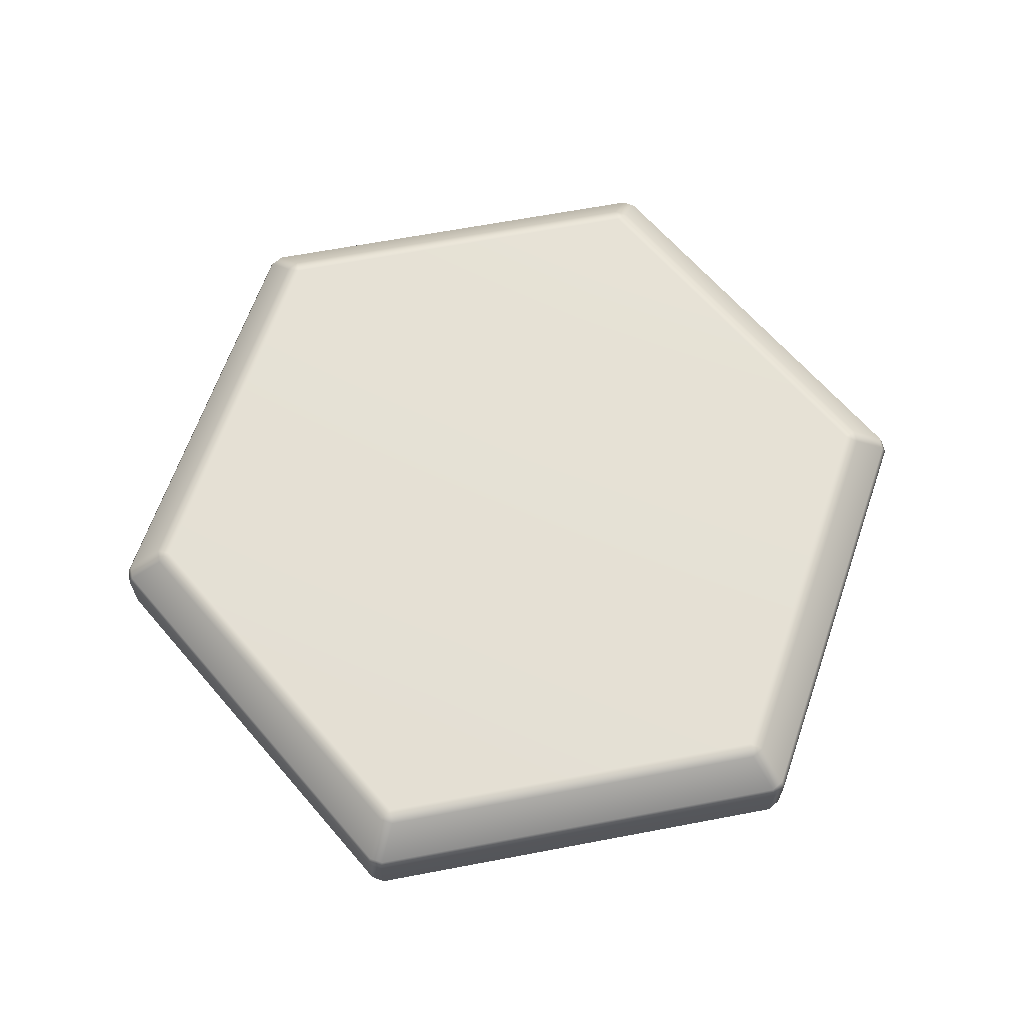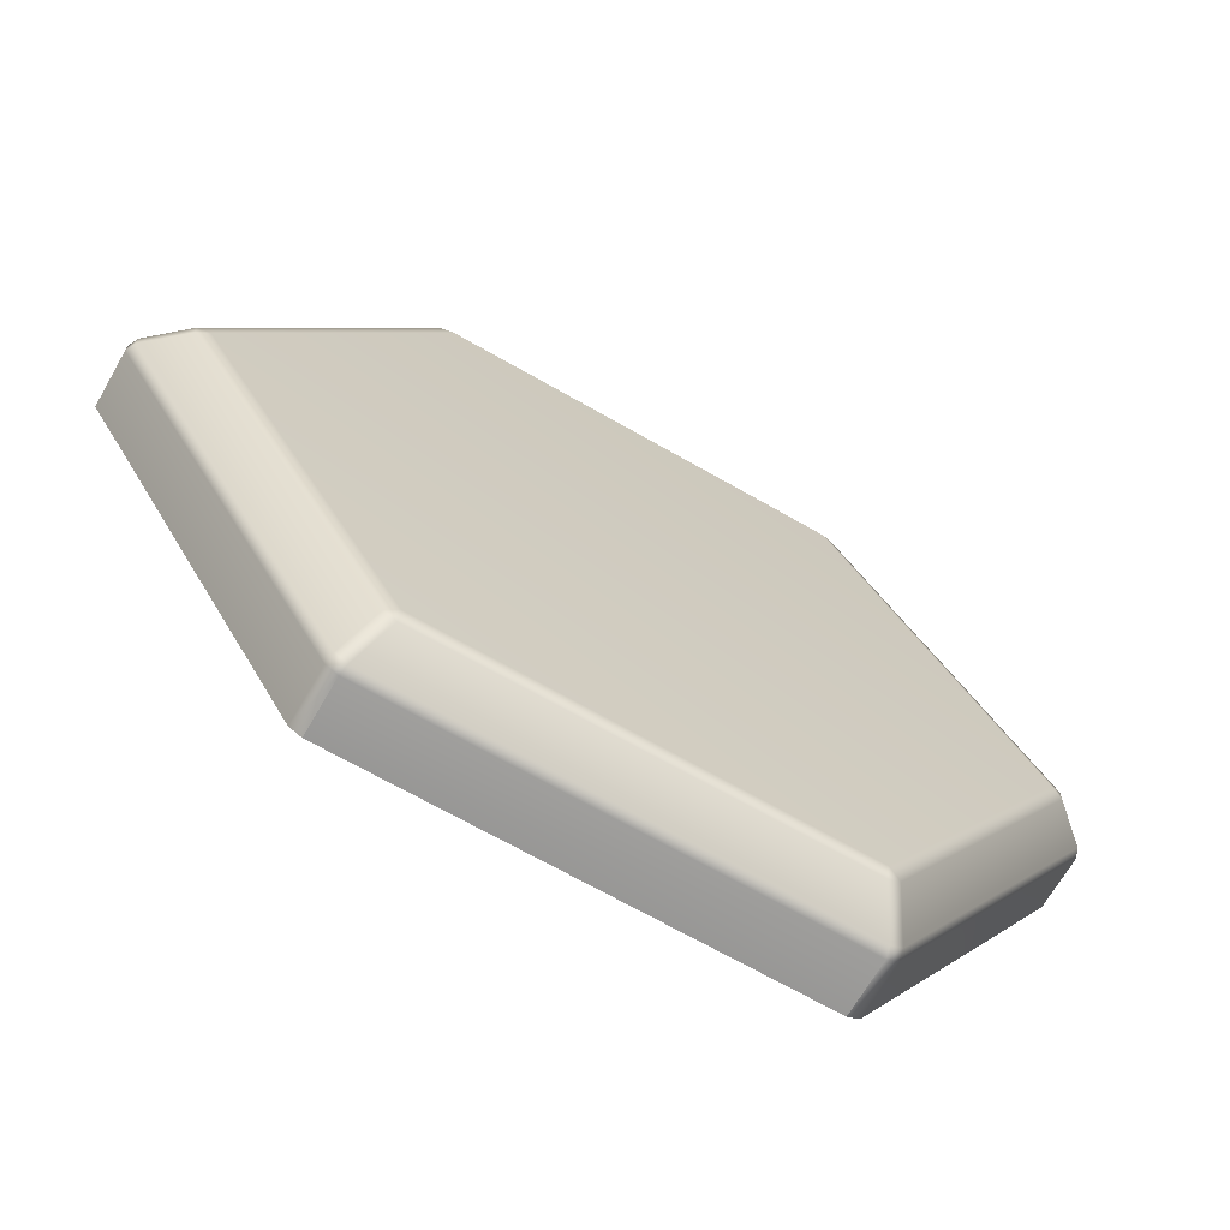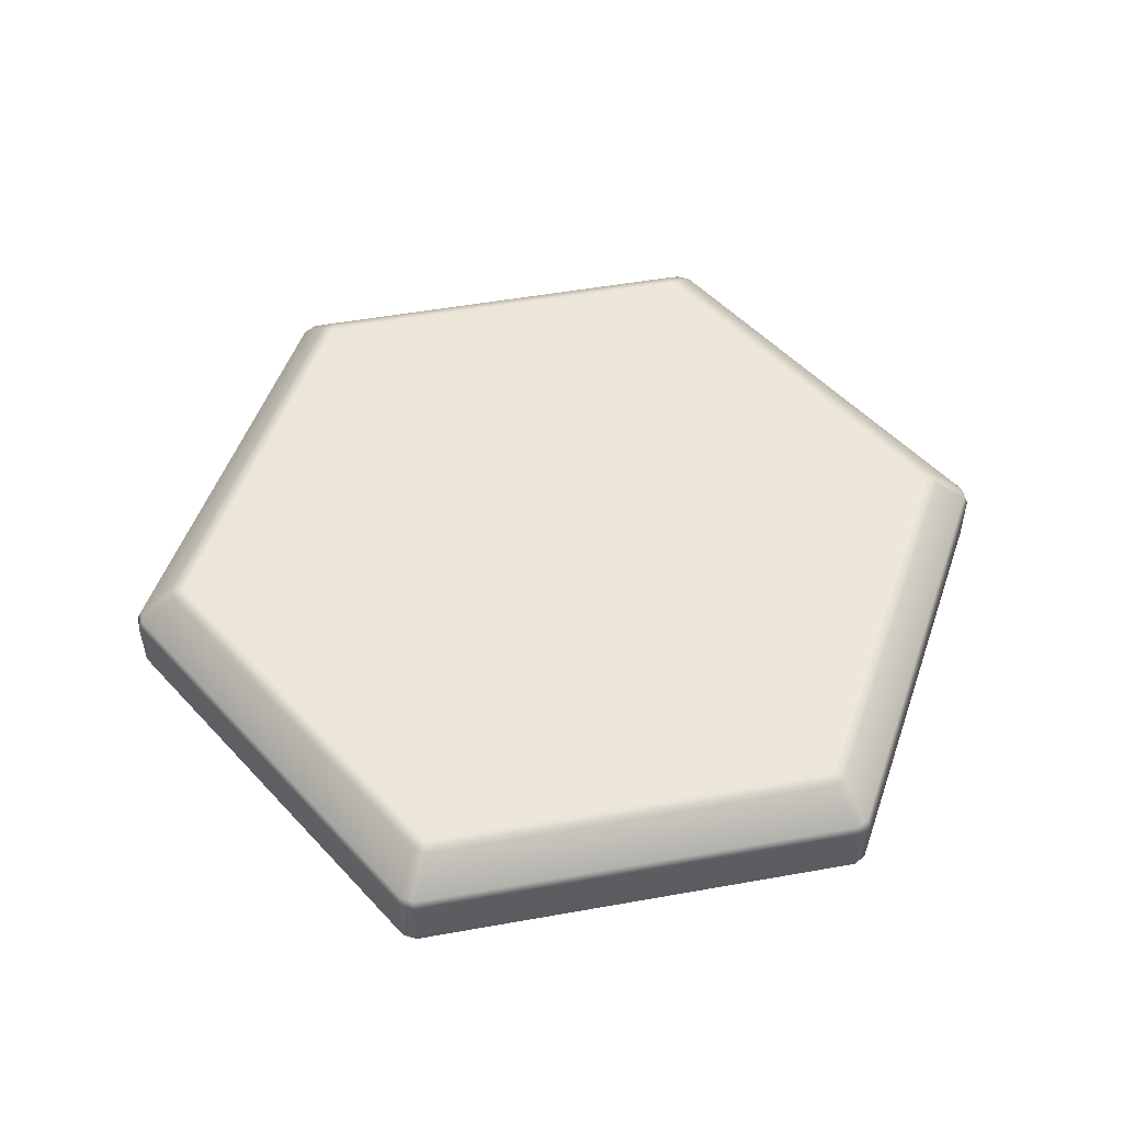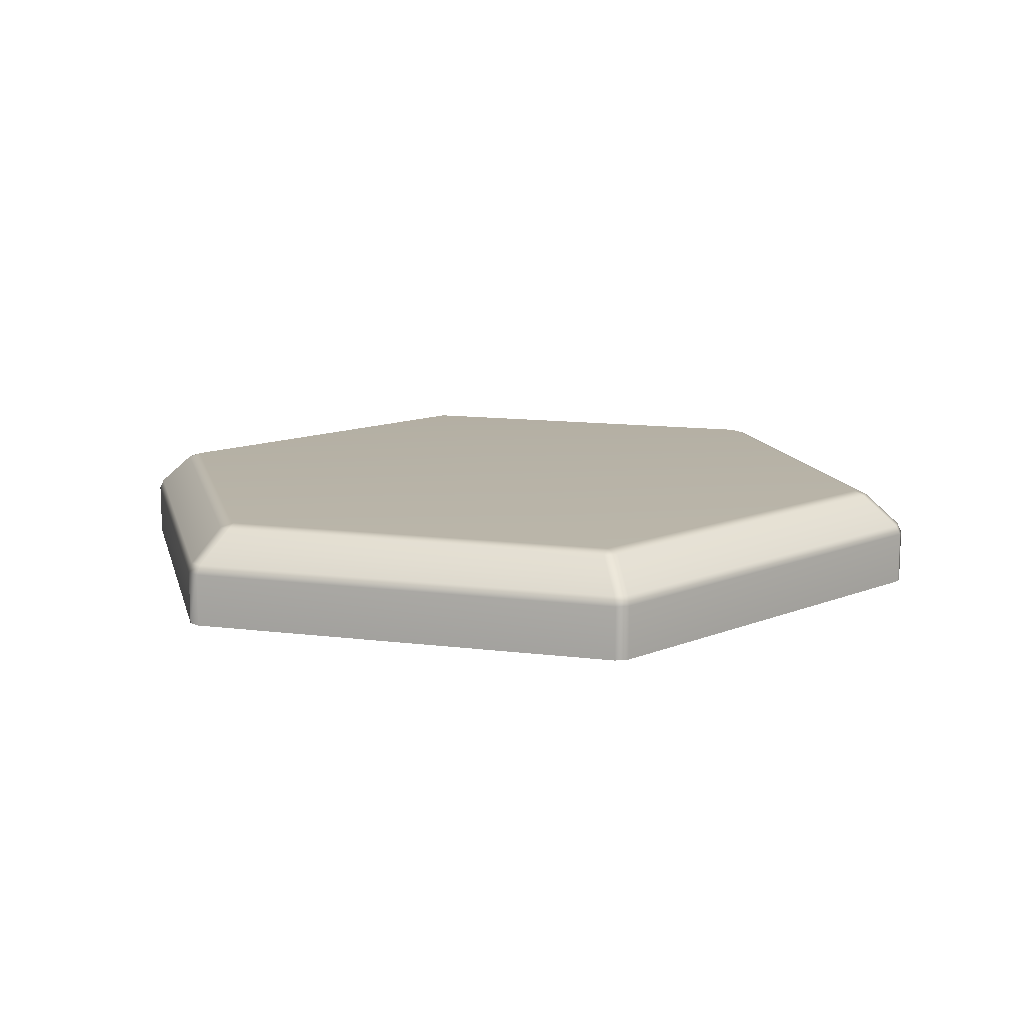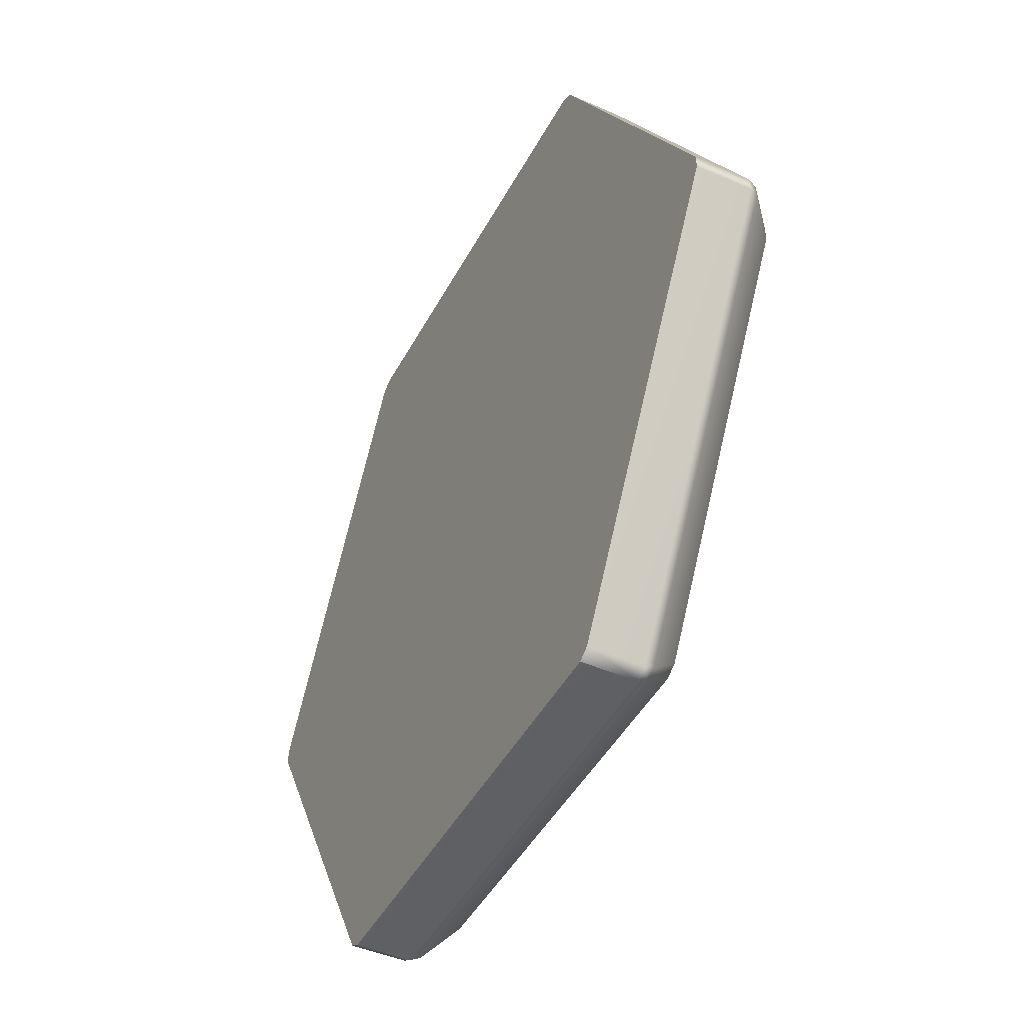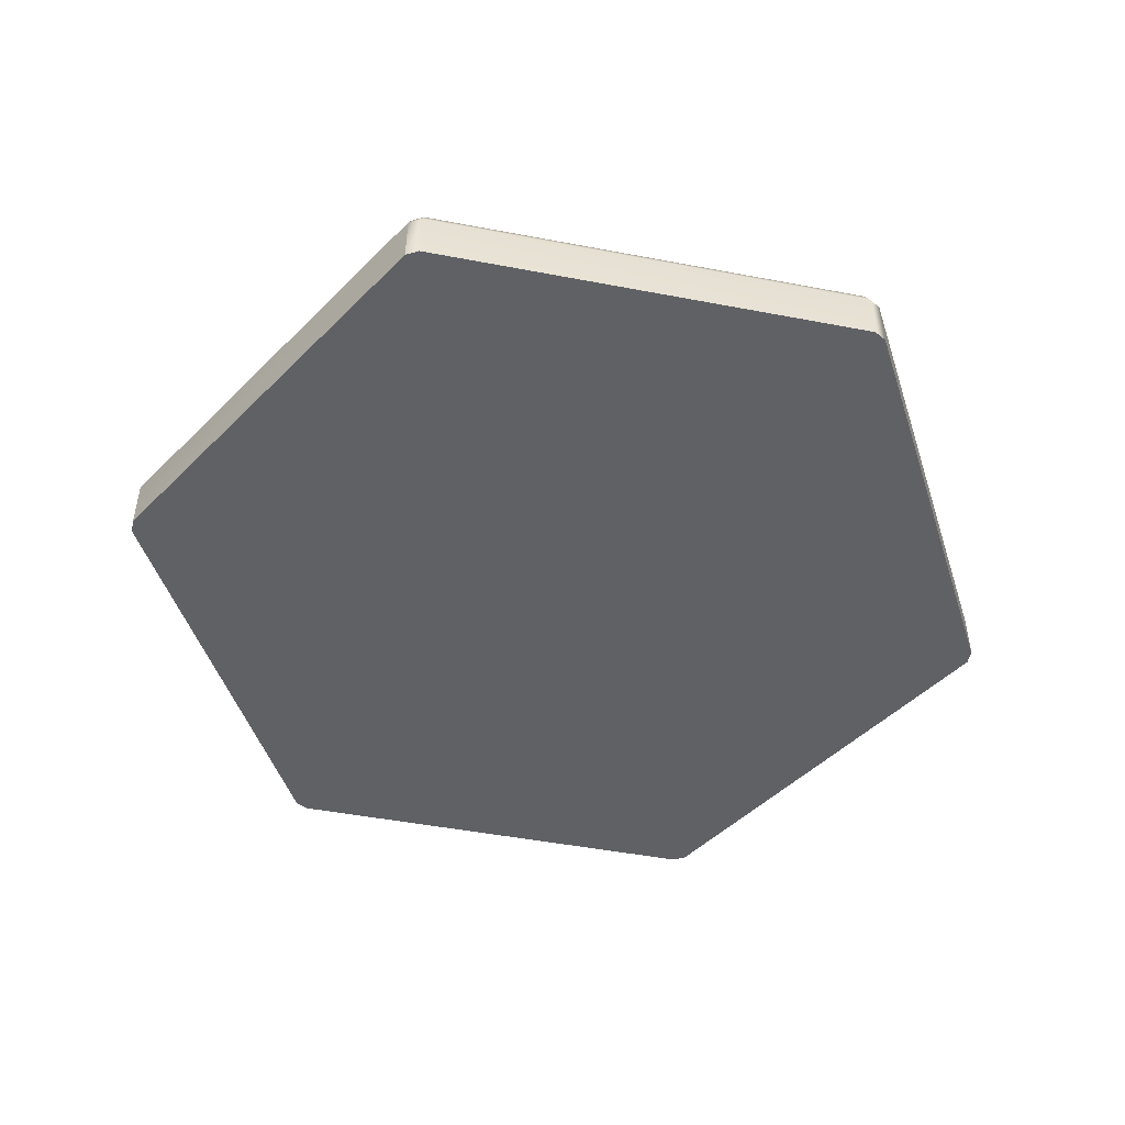
<metadata>
{"format":"obj","ext":"obj","renderer":"f3d","projection":"perspective","resolution":1024,"background":"white","views":[{"elev":65.1,"azim":-130.8,"up":"+Y"},{"elev":-68.2,"azim":150.1,"up":"+Z"},{"elev":51.2,"azim":49.0,"up":"+Y"},{"elev":12.5,"azim":-103.6,"up":"+Y"},{"elev":-45.5,"azim":63.2,"up":"+Z"},{"elev":-47.9,"azim":-132.1,"up":"+Y"}]}
</metadata>
<code>
g Hexagon_10_MO
v -1.118 0.2688 2.007
v -1.118 -0.003842 2.007
v -1.179 -0.003842 1.971
v -1.179 0.2688 1.971
v -2.297 -0.003842 0.03555
v -2.297 0.2688 0.03555
v -2.297 -0.003842 -0.03555
v -2.297 0.2688 -0.03555
v -1.179 -0.003841 -1.971
v -2.274 0.3172 0.03555
v -1.179 0.2688 -1.971
v -1.118 -0.003841 -2.007
v -1.118 0.2688 -2.007
v -1.168 0.3172 -1.951
v -2.274 0.3172 -0.03555
v -1.106 0.3172 1.987
v -1.168 0.3172 1.951
v -2.088 0.4777 0.03555
v 1.118 0.2688 2.007
v -1.118 -0.003842 2.007
v 1.118 -0.003842 2.007
v -1.075 0.4777 -1.791
v -1.106 0.3172 -1.987
v -2.088 0.4777 -0.03555
v -1.013 0.4777 1.826
v -1.075 0.4777 1.791
v -2.027 0.4977 0
v -1.014 0.4977 -1.756
v -1.014 0.4977 1.756
v 1.106 0.3172 1.987
v -1.013 0.4777 -1.826
v -0 0.4977 0
v 1.013 0.4777 1.826
v 1.014 0.4977 -1.756
v 1.013 0.4777 -1.826
v 1.014 0.4977 1.756
v 1.075 0.4777 1.791
v 1.168 0.3172 1.951
v 2.027 0.4977 -0
v 2.088 0.4777 0.03555
v 1.075 0.4777 -1.791
v 1.106 0.3172 -1.987
v 2.274 0.3172 0.03555
v 2.088 0.4777 -0.03555
v 1.168 0.3172 -1.951
v 2.274 0.3172 -0.03555
v 2.297 0.2688 0.03555
v 1.179 0.2688 -1.971
v 1.118 0.2688 -2.007
v 1.118 -0.003841 -2.007
v -1.118 -0.003841 -2.007
v 1.179 -0.003841 -1.971
v 1.118 -0.003841 -2.007
v 2.297 -0.003842 -0.03555
v 2.297 0.2688 -0.03555
v 2.297 -0.003842 0.03555
v 1.179 -0.003842 1.971
v 1.179 0.2688 1.971
v 1.118 -0.003842 2.007
v -1.118 -0.003842 2.007
v 1.118 -0.003842 2.007
v -0.1453 -0.003841 -0.2423
v -1.179 -0.003842 1.971
v 1.179 -0.003842 1.971
v -2.297 -0.003842 0.03555
v 2.297 -0.003842 0.03555
v -2.297 -0.003842 -0.03555
v 2.297 -0.003842 -0.03555
v -1.179 -0.003841 -1.971
v 1.179 -0.003841 -1.971
v -1.118 -0.003841 -2.007
v 1.118 -0.003841 -2.007
g Hexagon_10_MO_0
f -70 -71 -72
f -69 -70 -72
f -68 -70 -69
f -67 -68 -69
f -68 -67 -66
f -67 -65 -66
f -64 -66 -65
f -67 -69 -63
f -65 -67 -63
f -62 -64 -65
f -61 -64 -62
f -60 -61 -62
f -59 -62 -65
f -60 -62 -59
f -58 -65 -63
f -58 -59 -65
f -69 -72 -57
f -69 -56 -63
f -56 -69 -57
f -63 -55 -58
f -63 -56 -55
f -72 -54 -57
f -72 -53 -54
f -53 -52 -54
f -51 -59 -58
f -50 -60 -59
f -59 -51 -50
f -55 -49 -58
f -49 -51 -58
f -57 -48 -56
f -56 -47 -55
f -48 -47 -56
f -55 -46 -49
f -55 -47 -46
f -45 -51 -49
f -46 -45 -49
f -47 -44 -46
f -48 -44 -47
f -57 -43 -48
f -54 -43 -57
f -51 -42 -50
f -51 -45 -42
f -41 -45 -46
f -41 -46 -44
f -48 -40 -44
f -43 -40 -48
f -45 -39 -42
f -41 -39 -45
f -50 -42 -38
f -39 -38 -42
f -41 -44 -37
f -40 -37 -44
f -36 -40 -43
f -36 -37 -40
f -43 -54 -35
f -35 -36 -43
f -41 -34 -39
f -41 -37 -34
f -36 -33 -37
f -33 -34 -37
f -32 -39 -34
f -38 -39 -32
f -31 -50 -38
f -50 -31 -60
f -30 -33 -36
f -35 -30 -36
f -29 -34 -33
f -29 -32 -34
f -29 -33 -30
f -32 -28 -38
f -28 -32 -29
f -28 -31 -38
f -27 -29 -30
f -27 -28 -29
f -26 -30 -35
f -30 -26 -27
f -28 -25 -31
f -25 -28 -27
f -31 -24 -60
f -25 -24 -31
f -24 -23 -60
f -23 -22 -60
f -25 -21 -24
f -21 -20 -24
f -19 -21 -25
f -18 -25 -27
f -18 -19 -25
f -26 -18 -27
f -17 -19 -18
f -26 -17 -18
f -16 -17 -26
f -15 -16 -26
f -15 -26 -35
f -14 -16 -15
f -54 -15 -35
f -54 -14 -15
f -11 -12 -13
f -11 -13 -10
f -11 -9 -12
f -11 -10 -8
f -11 -7 -9
f -6 -11 -8
f -11 -5 -7
f -11 -6 -4
f -11 -3 -5
f -11 -4 -2
f -11 -1 -3
f -11 -2 -1

</code>
